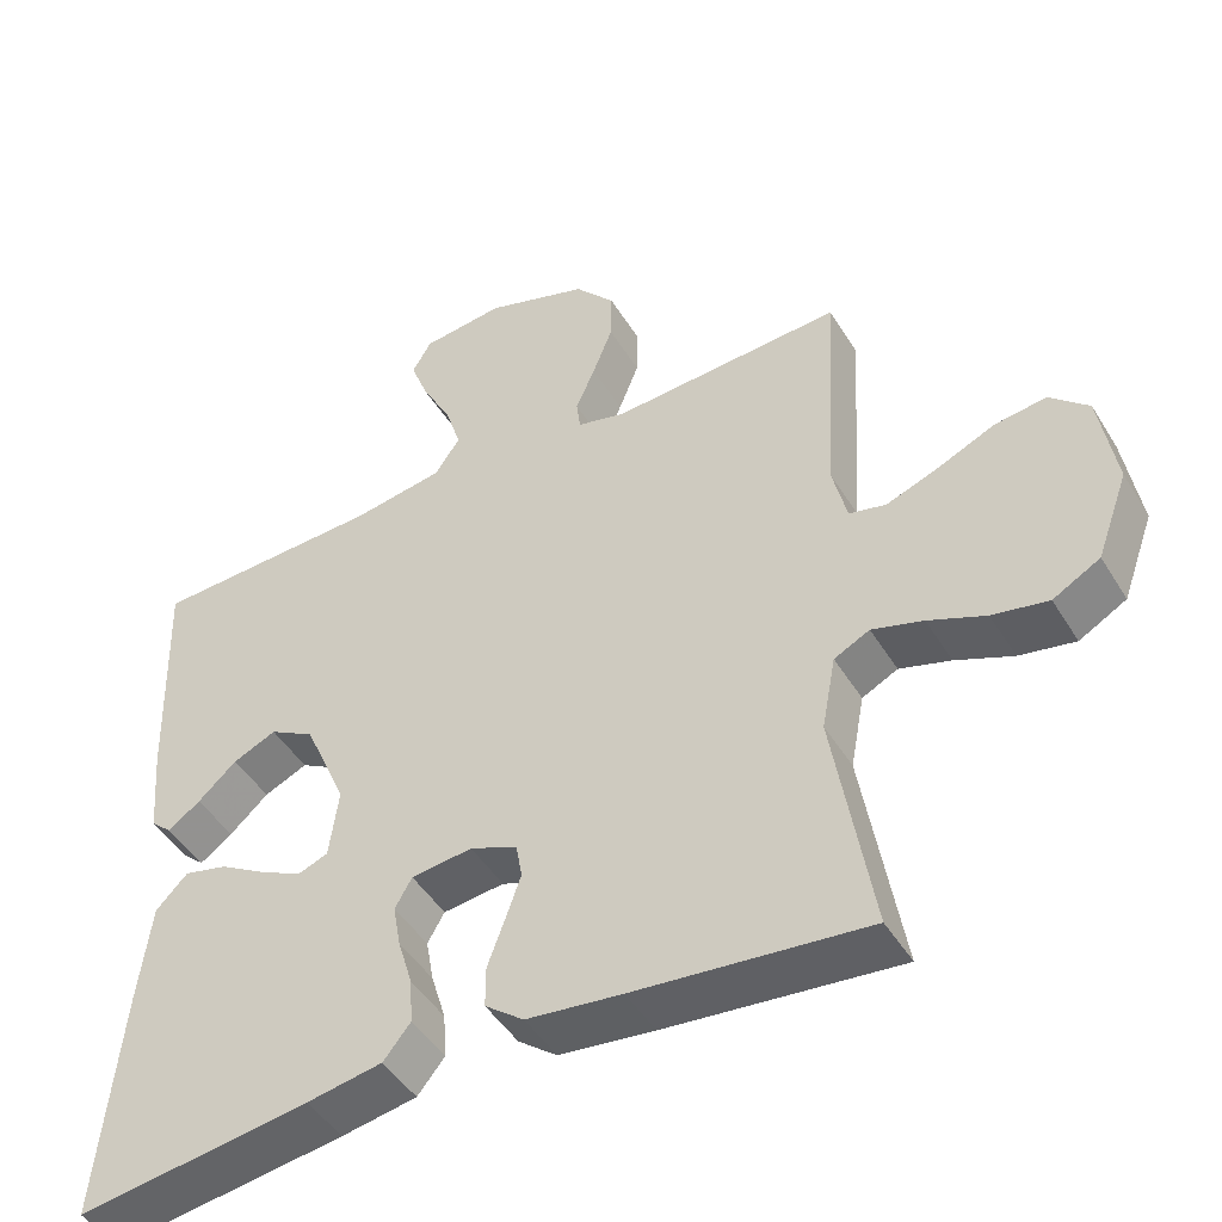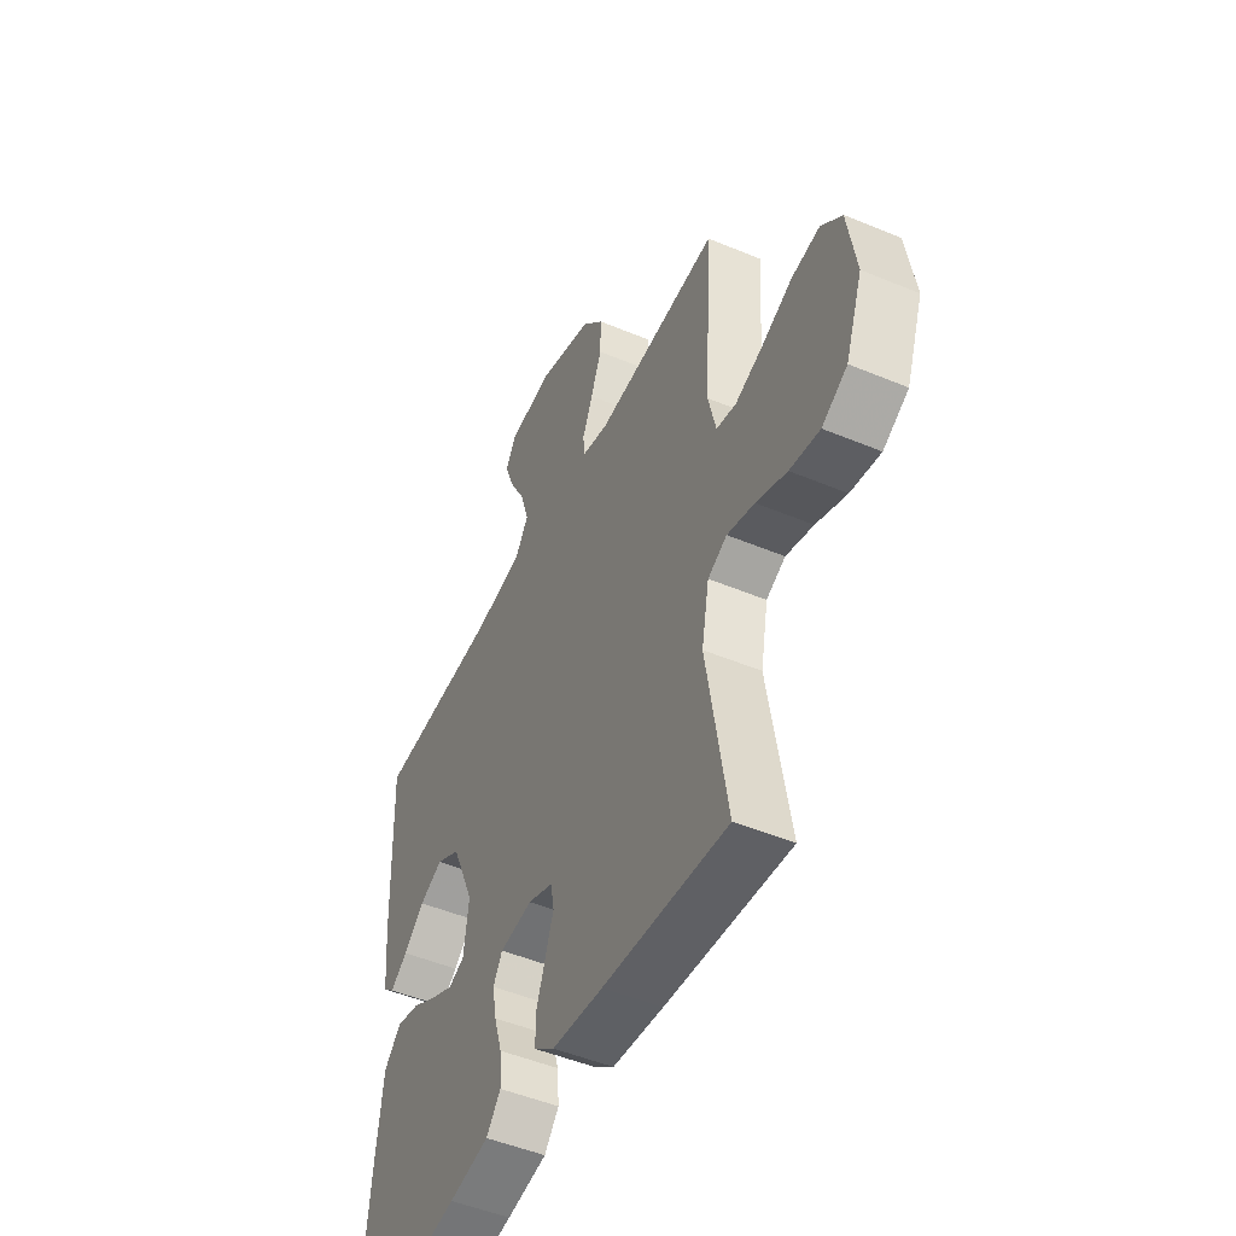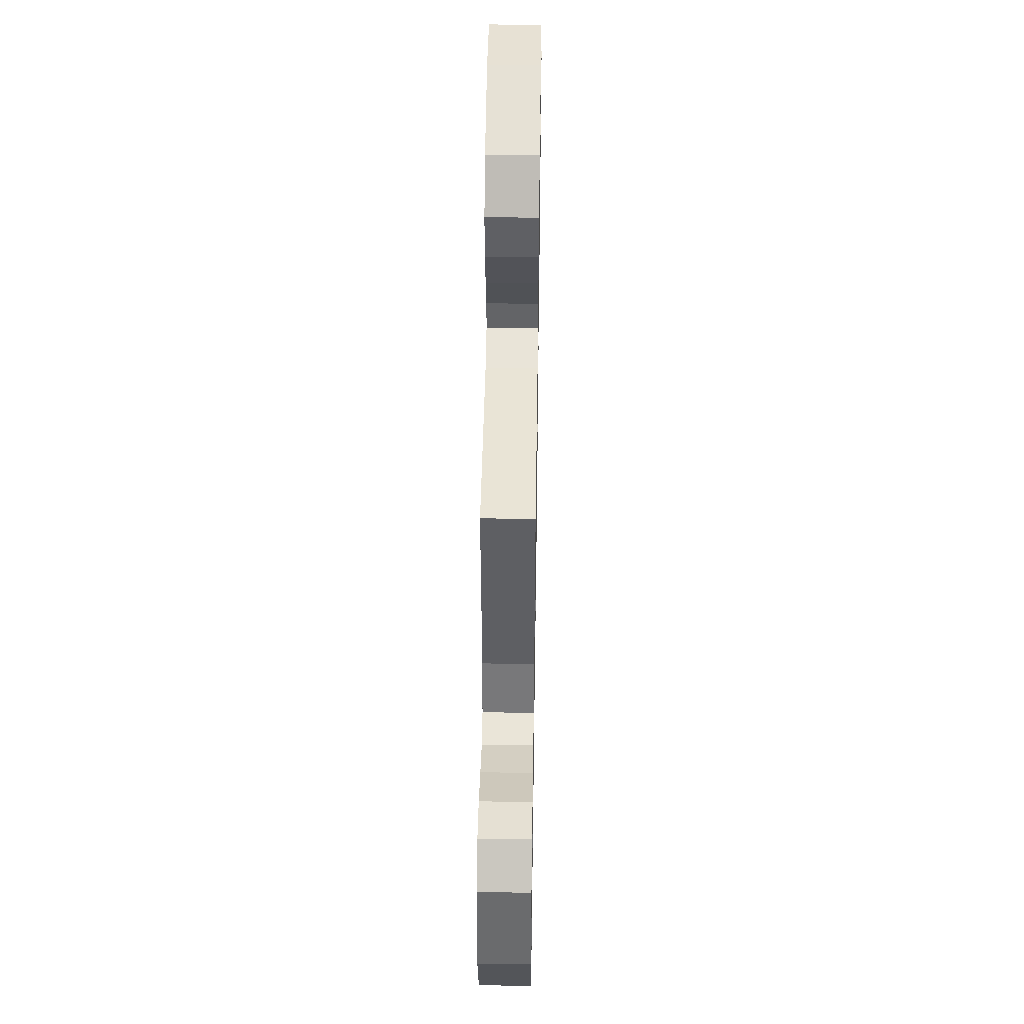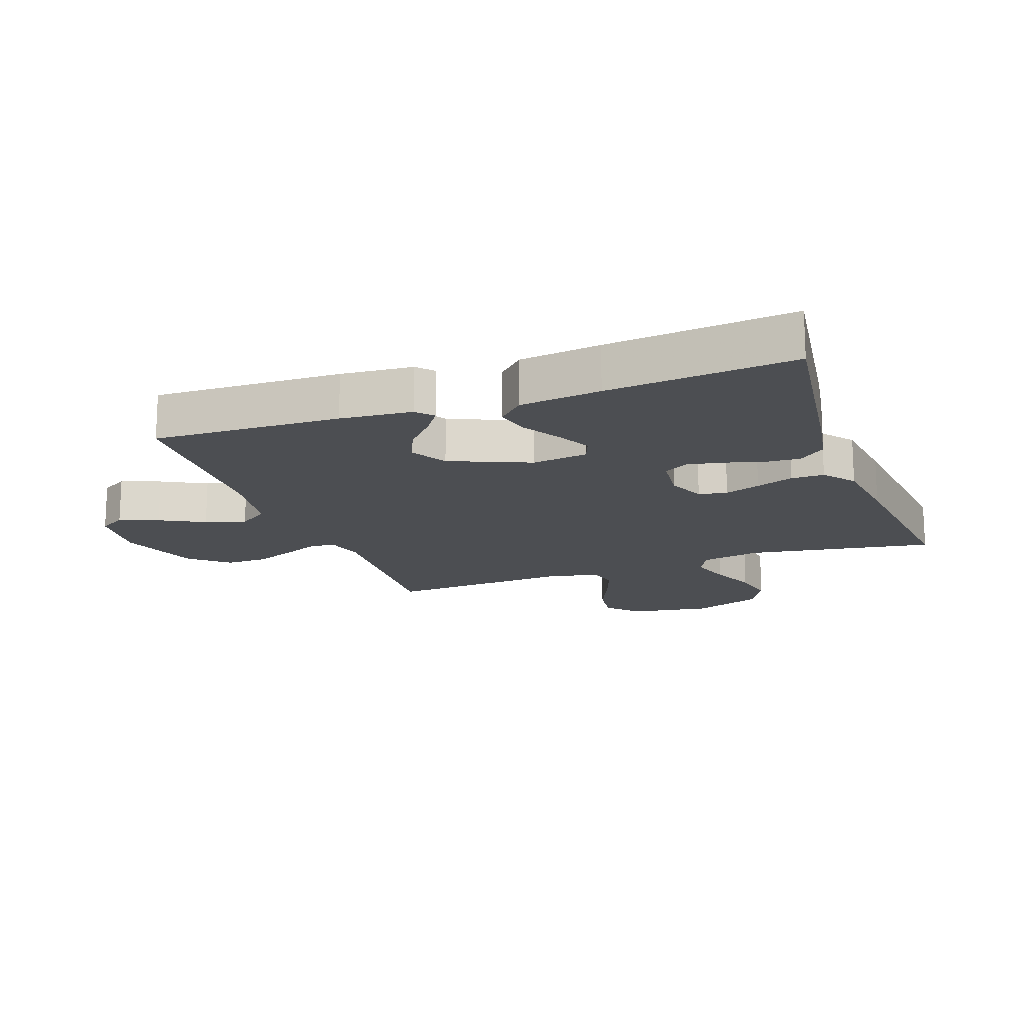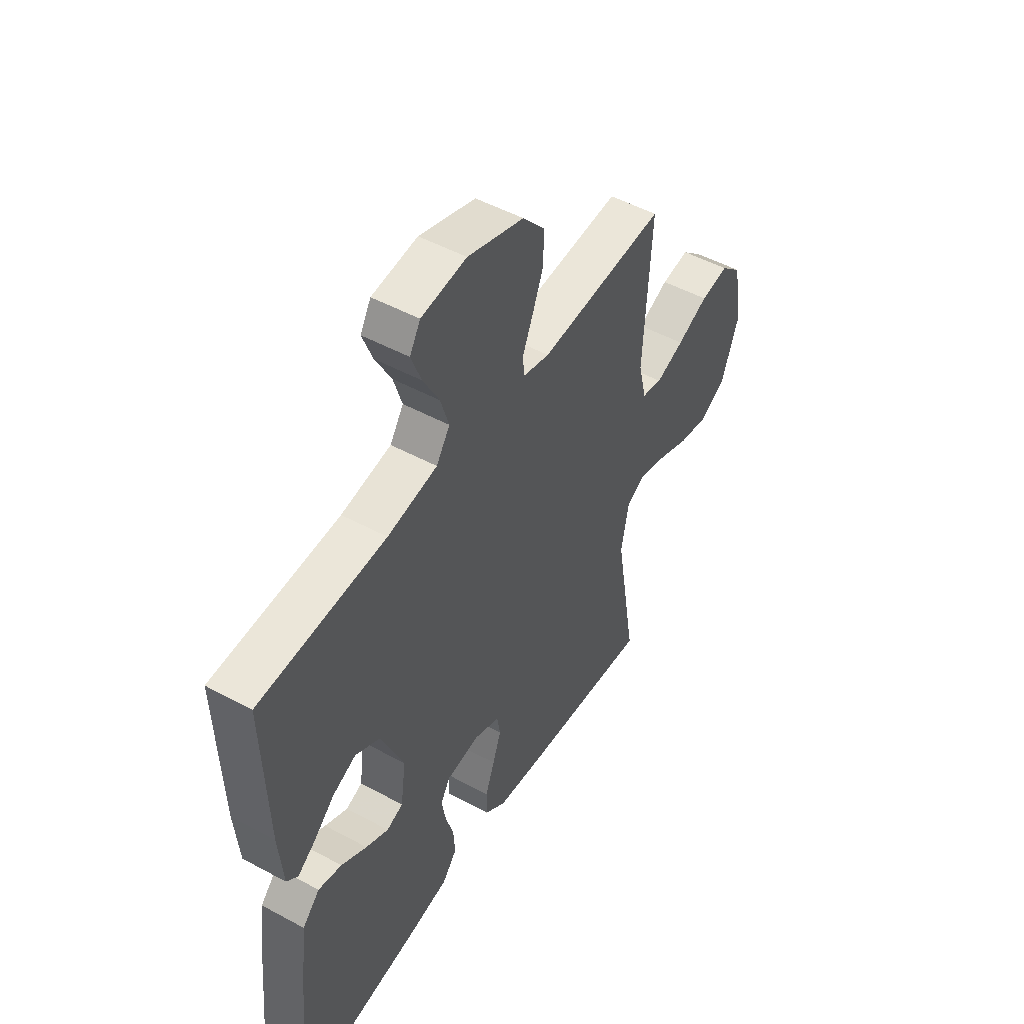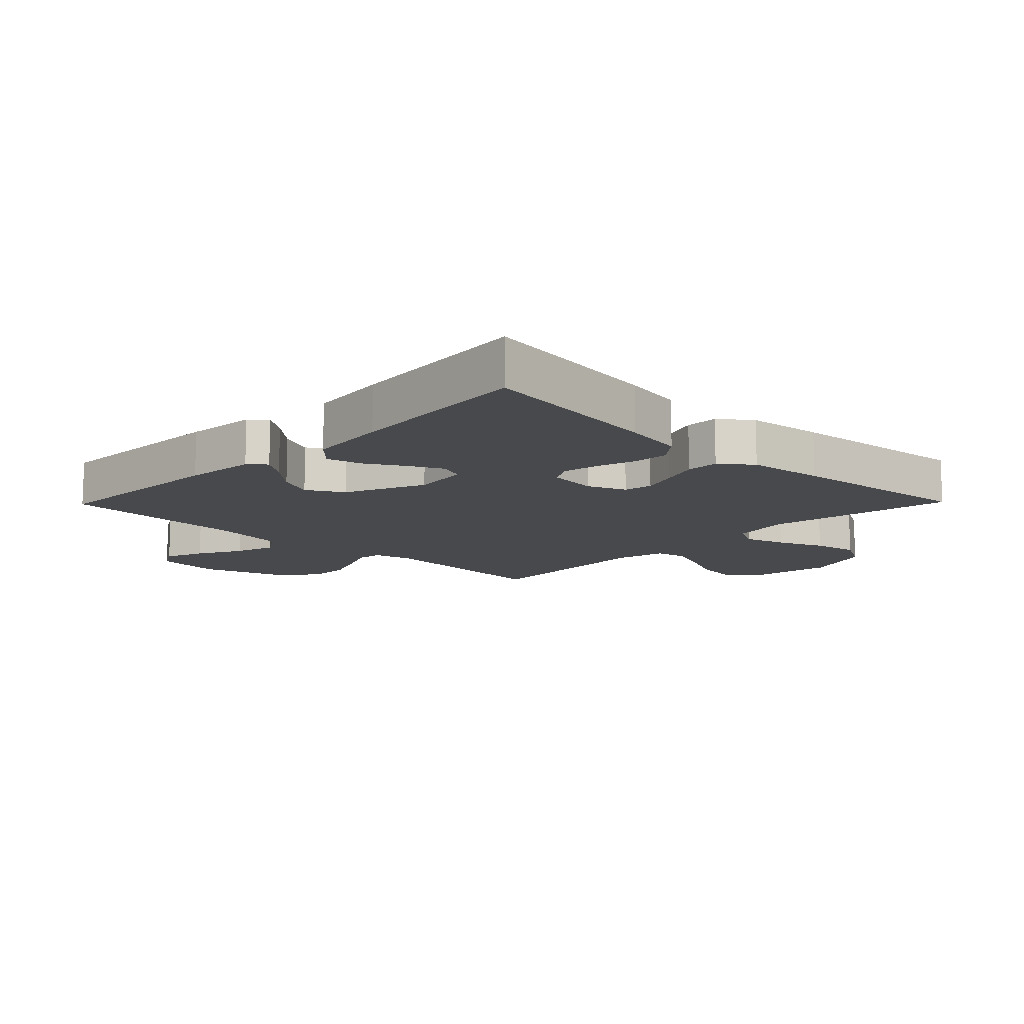
<metadata>
{"format":"obj","ext":"obj","renderer":"f3d","projection":"perspective","resolution":1024,"background":"white","views":[{"elev":-46.7,"azim":-150.1,"up":"+Z"},{"elev":-49.0,"azim":-114.9,"up":"+Z"},{"elev":45.8,"azim":-89.1,"up":"+Z"},{"elev":-16.5,"azim":110.0,"up":"+Y"},{"elev":50.0,"azim":120.8,"up":"+Z"},{"elev":-12.1,"azim":135.7,"up":"+Y"}]}
</metadata>
<code>
v 0.5 0.07 -0.5
v 0.2 0.07 -0.458
v 0.103 0.07 -0.441
v 0.068 0.07 -0.398
v 0.072 0.07 -0.34
v 0.091 0.07 -0.277
v 0.101 0.07 -0.221
v 0.079 0.07 -0.183
v 0 0.07 -0.174
v -0.061 0.07 -0.199
v -0.069 0.07 -0.245
v -0.049 0.07 -0.302
v -0.027 0.07 -0.362
v -0.027 0.07 -0.415
v -0.077 0.07 -0.454
v -0.2 0.07 -0.469
v -0.5 0.07 -0.5
v -0.45 0.07 -0.2
v -0.468 0.07 -0.104
v -0.514 0.07 -0.081
v -0.58 0.07 -0.101
v -0.654 0.07 -0.132
v -0.726 0.07 -0.146
v -0.787 0.07 -0.112
v -0.828 0.07 0
v -0.807 0.07 0.13
v -0.757 0.07 0.176
v -0.69 0.07 0.167
v -0.616 0.07 0.134
v -0.549 0.07 0.109
v -0.501 0.07 0.12
v -0.482 0.07 0.2
v -0.5 0.07 0.5
v -0.2 0.07 0.482
v -0.138 0.07 0.498
v -0.133 0.07 0.538
v -0.158 0.07 0.596
v -0.184 0.07 0.662
v -0.185 0.07 0.729
v -0.133 0.07 0.789
v 0 0.07 0.833
v 0.107 0.07 0.821
v 0.132 0.07 0.778
v 0.108 0.07 0.715
v 0.07 0.07 0.644
v 0.05 0.07 0.579
v 0.082 0.07 0.531
v 0.2 0.07 0.512
v 0.5 0.07 0.5
v 0.49 0.07 0.2
v 0.48 0.07 0.085
v 0.453 0.07 0.061
v 0.411 0.07 0.091
v 0.361 0.07 0.136
v 0.305 0.07 0.161
v 0.247 0.07 0.128
v 0.192 0.07 0
v 0.204 0.07 -0.09
v 0.243 0.07 -0.105
v 0.297 0.07 -0.078
v 0.358 0.07 -0.042
v 0.414 0.07 -0.028
v 0.455 0.07 -0.07
v 0.471 0.07 -0.2
v 0.5 0 -0.5
v 0.2 0 -0.458
v 0.103 0 -0.441
v 0.068 0 -0.398
v 0.072 0 -0.34
v 0.091 0 -0.277
v 0.101 0 -0.221
v 0.079 0 -0.183
v 0 0 -0.174
v -0.061 0 -0.199
v -0.069 0 -0.245
v -0.049 0 -0.302
v -0.027 0 -0.362
v -0.027 0 -0.415
v -0.077 0 -0.454
v -0.2 0 -0.469
v -0.5 0 -0.5
v -0.45 0 -0.2
v -0.468 0 -0.104
v -0.514 0 -0.081
v -0.58 0 -0.101
v -0.654 0 -0.132
v -0.726 0 -0.146
v -0.787 0 -0.112
v -0.828 0 0
v -0.807 0 0.13
v -0.757 0 0.176
v -0.69 0 0.167
v -0.616 0 0.134
v -0.549 0 0.109
v -0.501 0 0.12
v -0.482 0 0.2
v -0.5 0 0.5
v -0.2 0 0.482
v -0.138 0 0.498
v -0.133 0 0.538
v -0.158 0 0.596
v -0.184 0 0.662
v -0.185 0 0.729
v -0.133 0 0.789
v 0 0 0.833
v 0.107 0 0.821
v 0.132 0 0.778
v 0.108 0 0.715
v 0.07 0 0.644
v 0.05 0 0.579
v 0.082 0 0.531
v 0.2 0 0.512
v 0.5 0 0.5
v 0.49 0 0.2
v 0.48 0 0.085
v 0.453 0 0.061
v 0.411 0 0.091
v 0.361 0 0.136
v 0.305 0 0.161
v 0.247 0 0.128
v 0.192 0 0
v 0.204 0 -0.09
v 0.243 0 -0.105
v 0.297 0 -0.078
v 0.358 0 -0.042
v 0.414 0 -0.028
v 0.455 0 -0.07
v 0.471 0 -0.2
f 60 61 62 63
f 59 60 63 64
f 58 59 64 1
f 51 52 53 54
f 51 54 55
f 48 49 50 51
f 47 48 51 55
f 46 47 55 56
f 42 43 44 45
f 42 45 46
f 41 42 46
f 40 41 46
f 36 37 38 39
f 36 39 40 46
f 32 33 34
f 31 32 34 35
f 26 27 28 29
f 26 29 30
f 25 26 30
f 24 25 30 31
f 21 22 23 24
f 20 21 24 31
f 15 16 17 18
f 15 18 19
f 12 13 14 15
f 11 12 15 19
f 10 11 19 20
f 3 4 5 6
f 3 6 7
f 58 1 2 3
f 57 58 3 7
f 35 36 46 56
f 35 56 57
f 9 10 20 31
f 8 9 31 35
f 7 8 35 57
f 127 126 125 124
f 128 127 124 123
f 65 128 123 122
f 118 117 116 115
f 119 118 115
f 115 114 113 112
f 119 115 112 111
f 120 119 111 110
f 109 108 107 106
f 110 109 106
f 110 106 105
f 110 105 104
f 103 102 101 100
f 110 104 103 100
f 98 97 96
f 99 98 96 95
f 93 92 91 90
f 94 93 90
f 94 90 89
f 95 94 89 88
f 88 87 86 85
f 95 88 85 84
f 82 81 80 79
f 83 82 79
f 79 78 77 76
f 83 79 76 75
f 84 83 75 74
f 70 69 68 67
f 71 70 67
f 67 66 65 122
f 71 67 122 121
f 120 110 100 99
f 121 120 99
f 95 84 74 73
f 99 95 73 72
f 121 99 72 71
f 1 65 66 2
f 2 66 67 3
f 3 67 68 4
f 4 68 69 5
f 5 69 70 6
f 6 70 71 7
f 7 71 72 8
f 8 72 73 9
f 9 73 74 10
f 10 74 75 11
f 11 75 76 12
f 12 76 77 13
f 13 77 78 14
f 14 78 79 15
f 15 79 80 16
f 16 80 81 17
f 17 81 82 18
f 18 82 83 19
f 19 83 84 20
f 20 84 85 21
f 21 85 86 22
f 22 86 87 23
f 23 87 88 24
f 24 88 89 25
f 25 89 90 26
f 26 90 91 27
f 27 91 92 28
f 28 92 93 29
f 29 93 94 30
f 30 94 95 31
f 31 95 96 32
f 32 96 97 33
f 33 97 98 34
f 34 98 99 35
f 35 99 100 36
f 36 100 101 37
f 37 101 102 38
f 38 102 103 39
f 39 103 104 40
f 40 104 105 41
f 41 105 106 42
f 42 106 107 43
f 43 107 108 44
f 44 108 109 45
f 45 109 110 46
f 46 110 111 47
f 47 111 112 48
f 48 112 113 49
f 49 113 114 50
f 50 114 115 51
f 51 115 116 52
f 52 116 117 53
f 53 117 118 54
f 54 118 119 55
f 55 119 120 56
f 56 120 121 57
f 57 121 122 58
f 58 122 123 59
f 59 123 124 60
f 60 124 125 61
f 61 125 126 62
f 62 126 127 63
f 63 127 128 64
f 64 128 65 1

</code>
